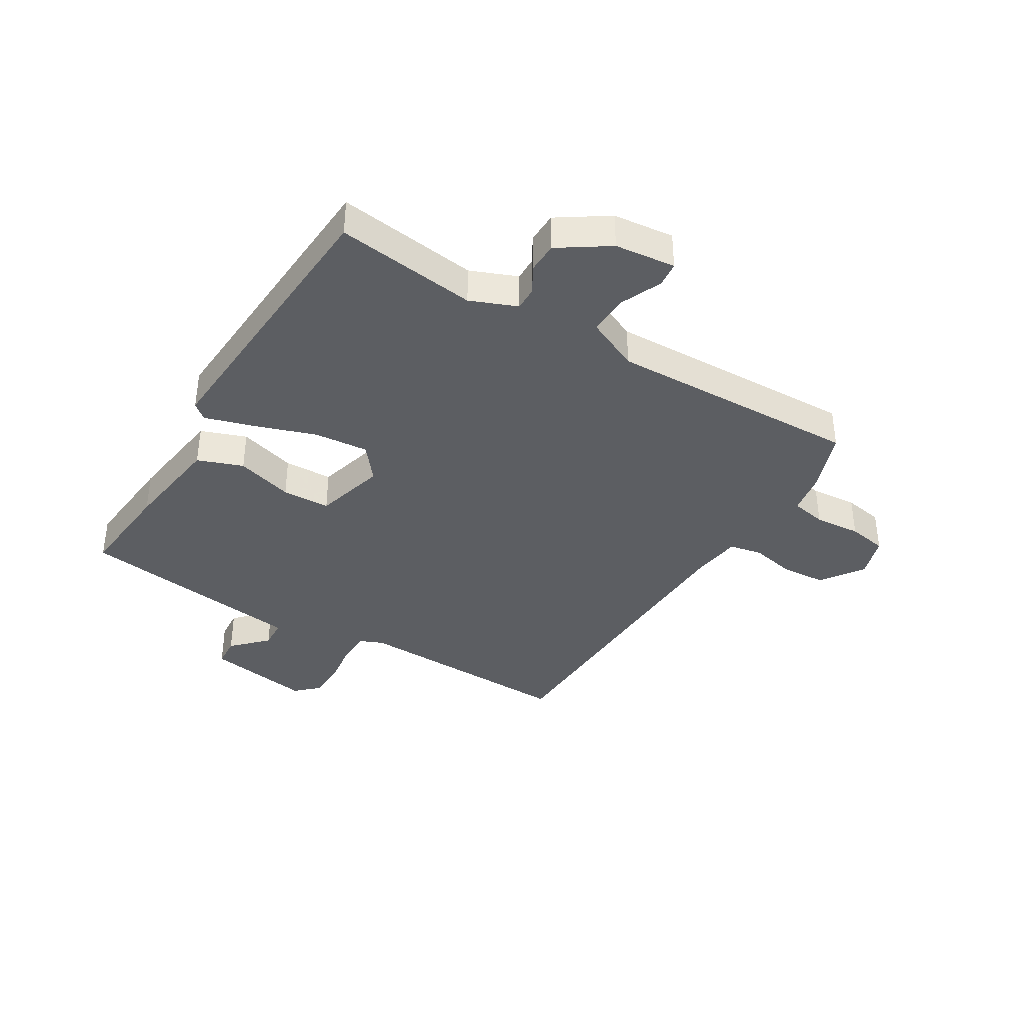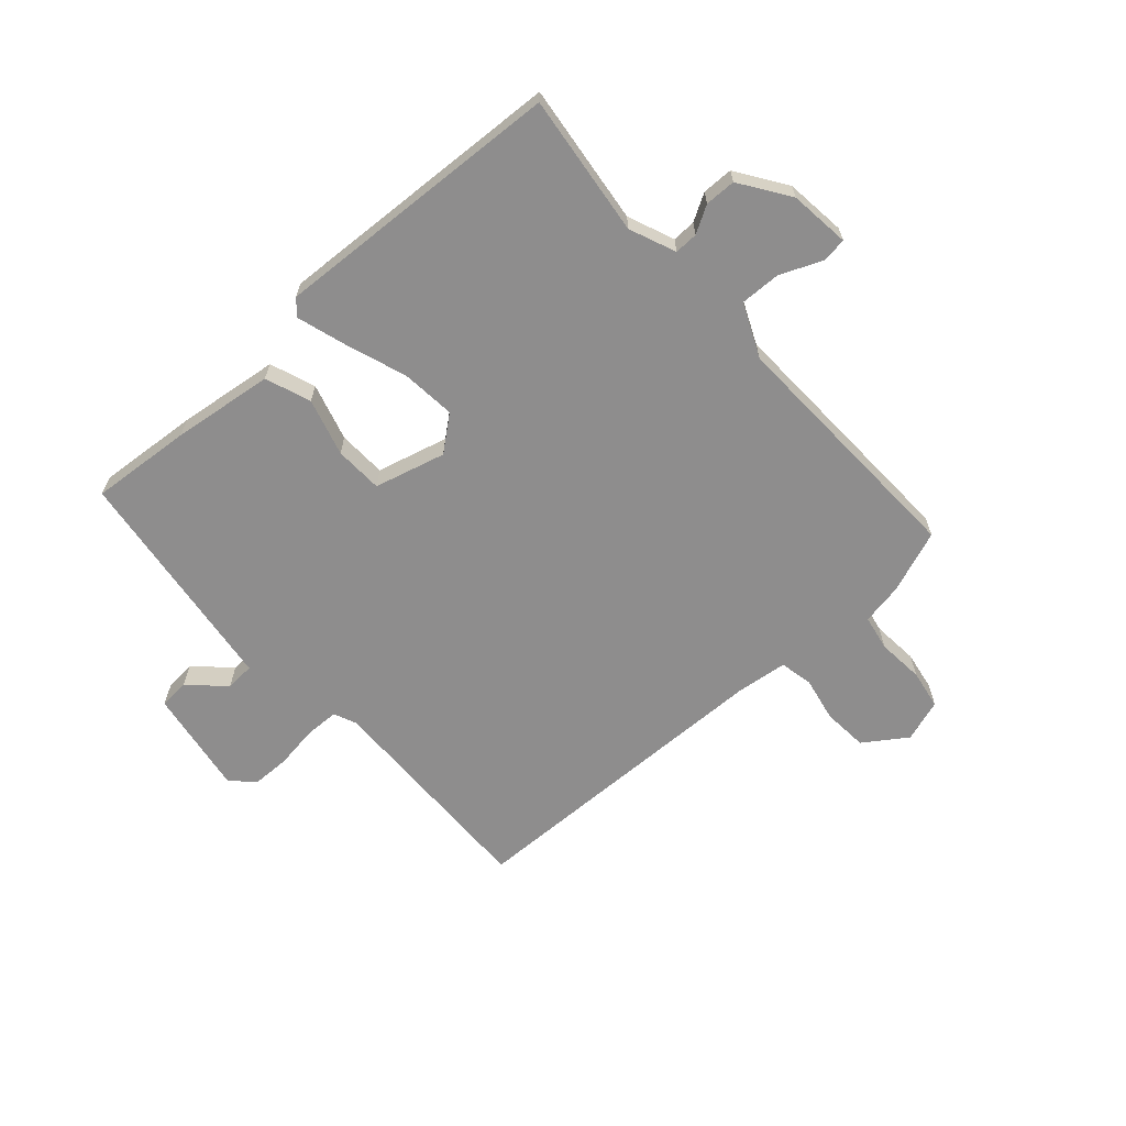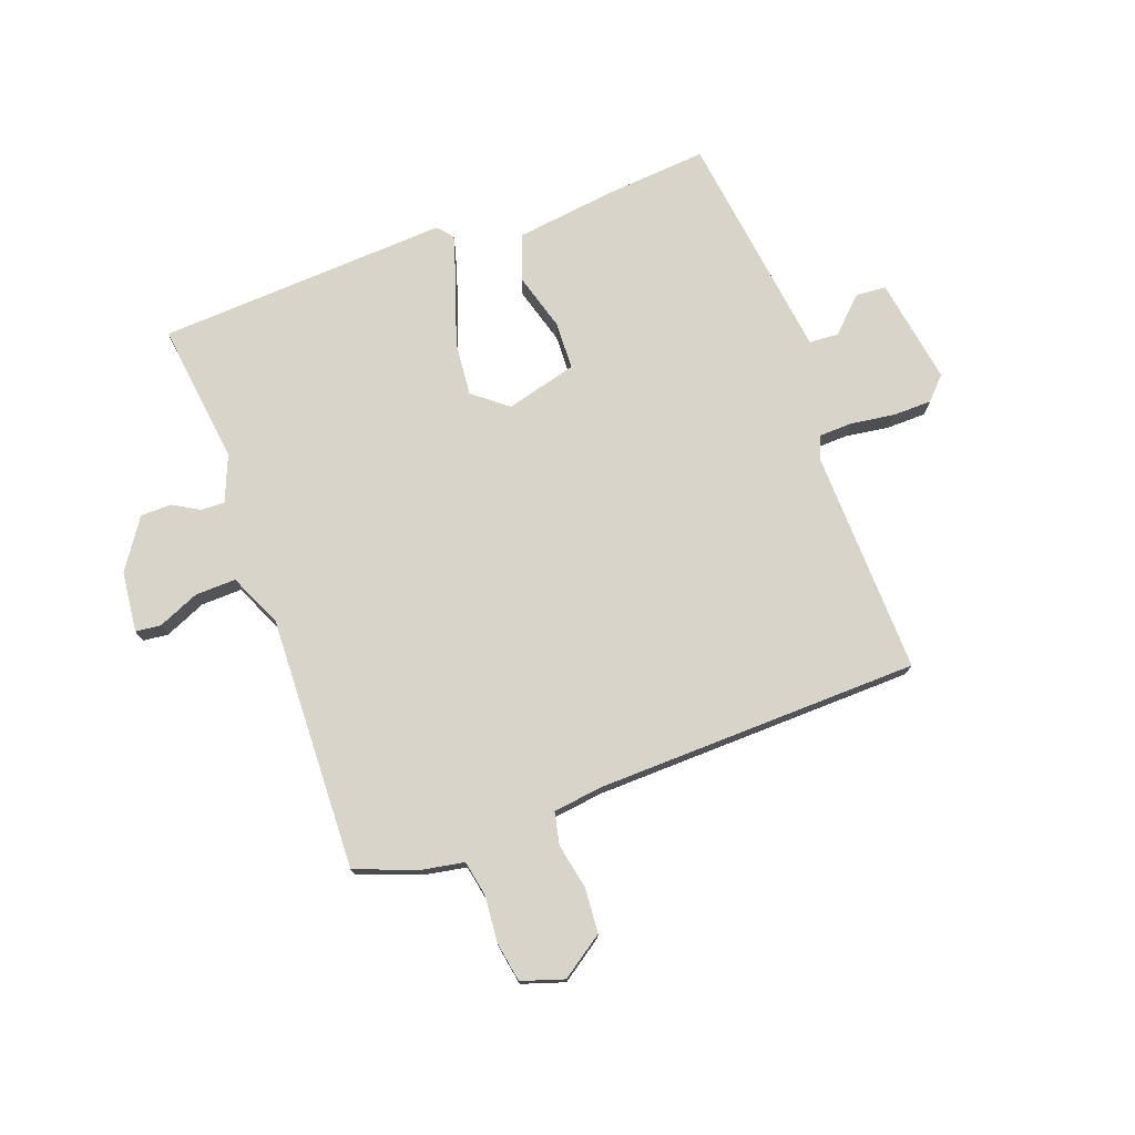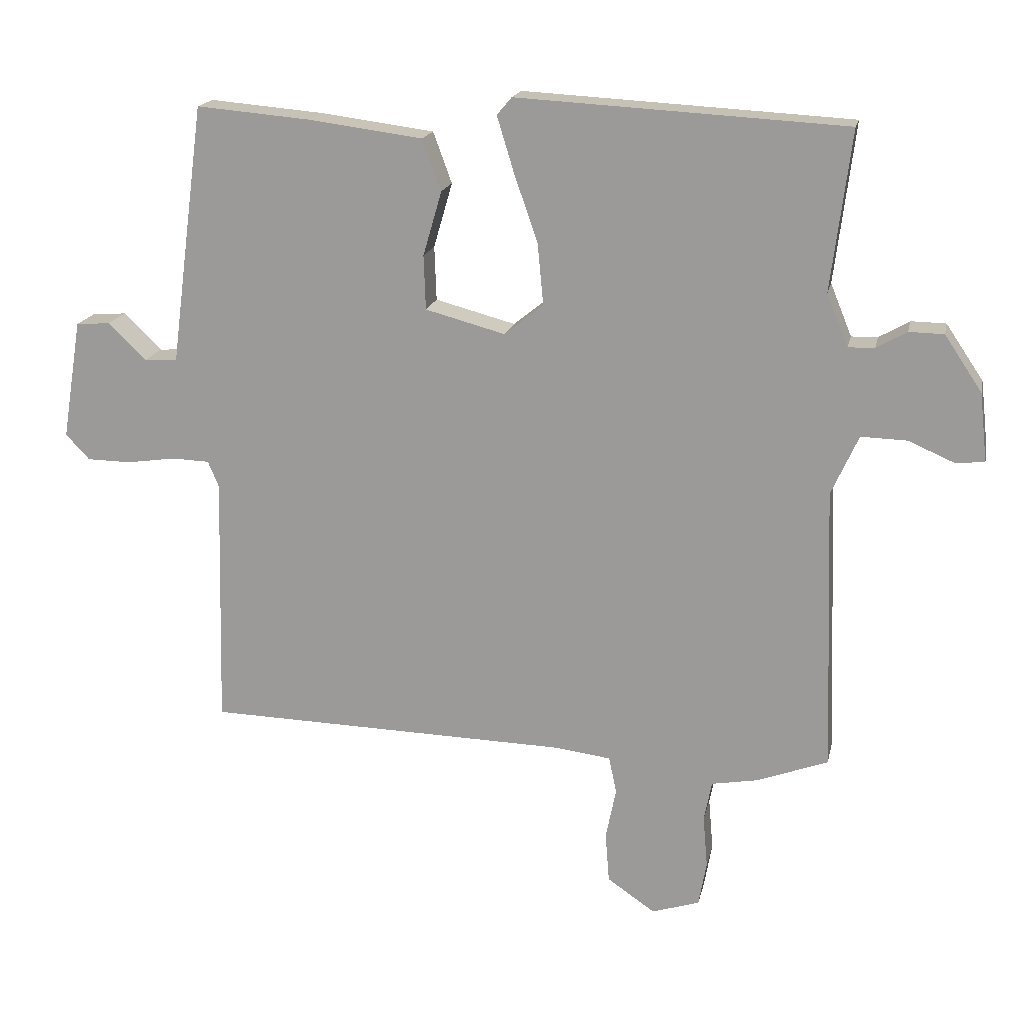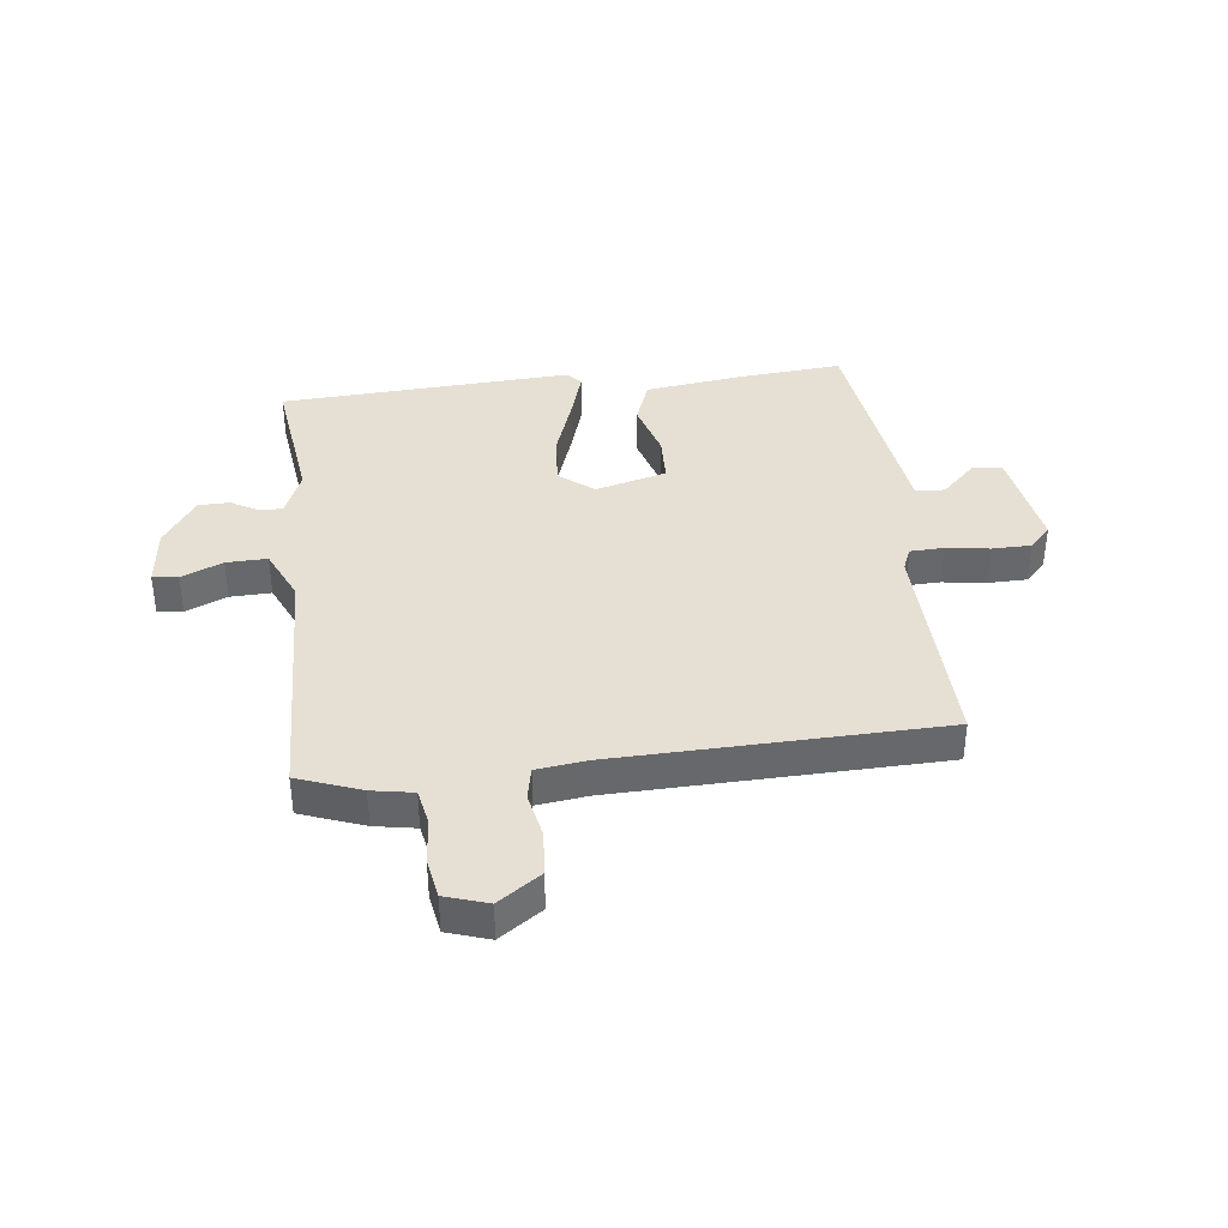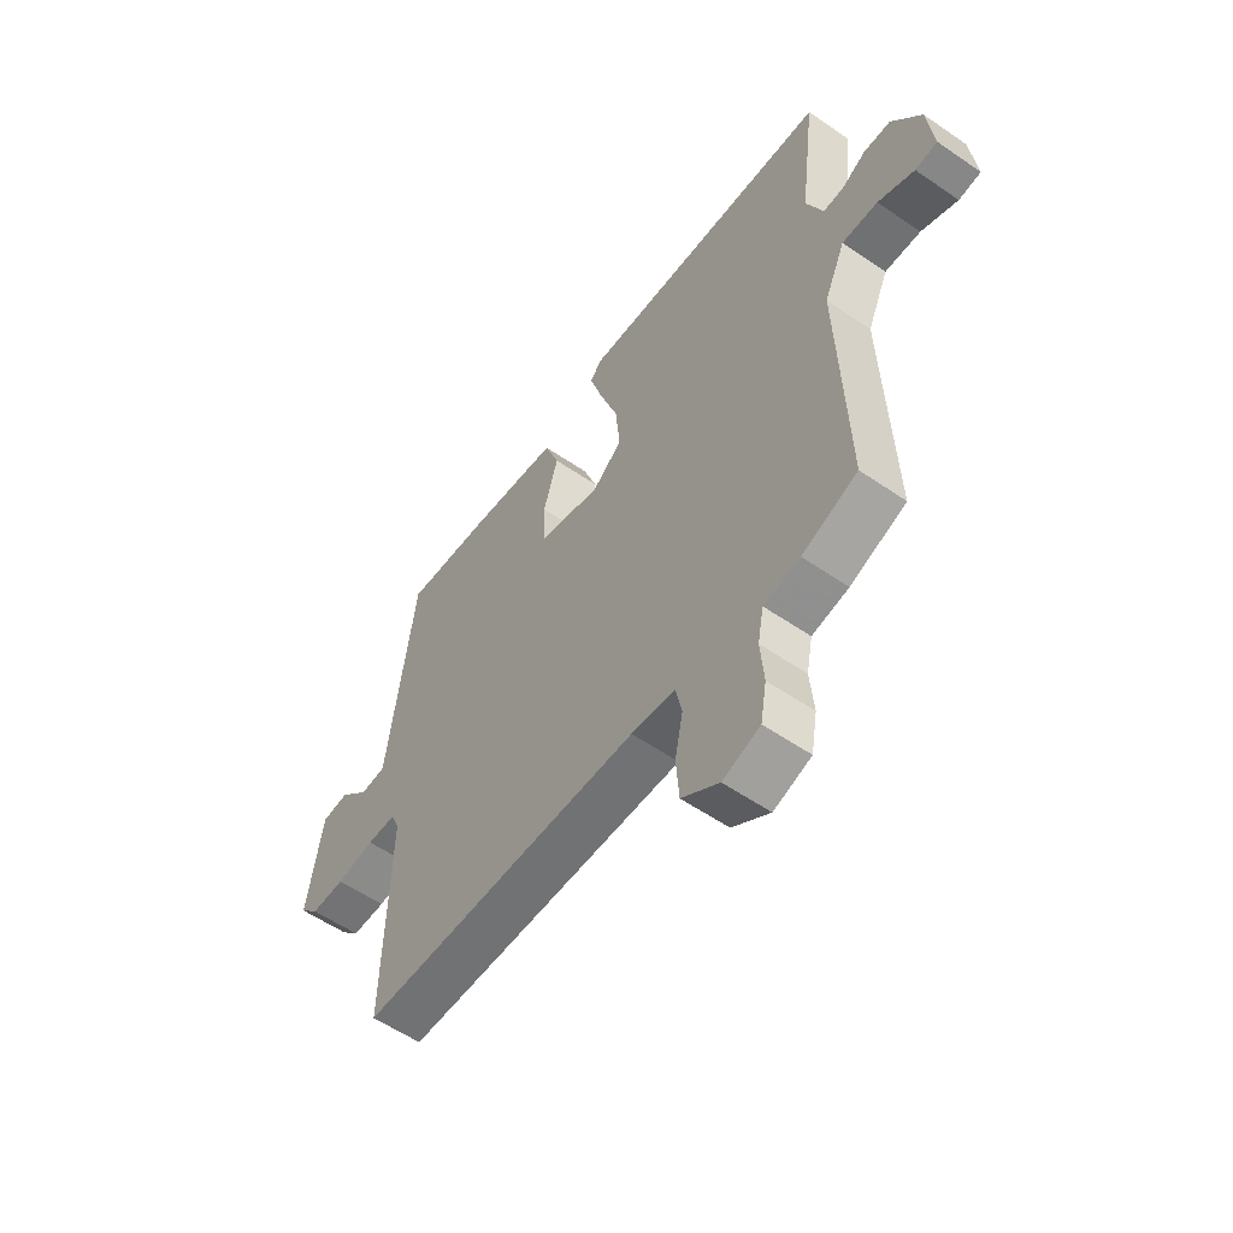
<metadata>
{"format":"obj","ext":"obj","renderer":"f3d","projection":"perspective","resolution":1024,"background":"white","views":[{"elev":-38.0,"azim":58.5,"up":"+Y"},{"elev":-64.7,"azim":41.9,"up":"+Y"},{"elev":75.3,"azim":159.9,"up":"+Y"},{"elev":17.8,"azim":11.9,"up":"+Z"},{"elev":38.1,"azim":173.2,"up":"+Y"},{"elev":-56.7,"azim":54.3,"up":"+Z"}]}
</metadata>
<code>
v -0.5 0.07 -0.5
v -0.49 0.07 -0.108
v -0.507 0.07 -0.068
v -0.565 0.07 -0.066
v -0.641 0.07 -0.077
v -0.709 0.07 -0.076
v -0.746 0.07 -0.037
v -0.716 0.07 0.148
v -0.663 0.07 0.152
v -0.604 0.07 0.095
v -0.553 0.07 0.098
v -0.529 0.07 0.281
v -0.5 0.07 0.5
v -0.324 0.07 0.485
v -0.147 0.07 0.462
v -0.118 0.07 0.383
v -0.147 0.07 0.283
v -0.144 0.07 0.199
v -0.02 0.07 0.166
v 0.04 0.07 0.214
v 0.031 0.07 0.309
v -0.006 0.07 0.416
v -0.032 0.07 0.501
v -0.009 0.07 0.528
v 0.5 0.07 0.5
v 0.469 0.07 0.253
v 0.502 0.07 0.172
v 0.543 0.07 0.173
v 0.59 0.07 0.2
v 0.644 0.07 0.199
v 0.702 0.07 0.113
v 0.714 0.07 0.007
v 0.67 0.07 0.002
v 0.598 0.07 0.033
v 0.527 0.07 0.035
v 0.485 0.07 -0.058
v 0.5 0.07 -0.5
v 0.39 0.07 -0.541
v 0.318 0.07 -0.554
v 0.306 0.07 -0.616
v 0.313 0.07 -0.697
v 0.301 0.07 -0.766
v 0.227 0.07 -0.79
v 0.153 0.07 -0.739
v 0.147 0.07 -0.661
v 0.163 0.07 -0.582
v 0.151 0.07 -0.525
v 0.063 0.07 -0.514
v -0.5 0 -0.5
v -0.49 0 -0.108
v -0.507 0 -0.068
v -0.565 0 -0.066
v -0.641 0 -0.077
v -0.709 0 -0.076
v -0.746 0 -0.037
v -0.716 0 0.148
v -0.663 0 0.152
v -0.604 0 0.095
v -0.553 0 0.098
v -0.529 0 0.281
v -0.5 0 0.5
v -0.324 0 0.485
v -0.147 0 0.462
v -0.118 0 0.383
v -0.147 0 0.283
v -0.144 0 0.199
v -0.02 0 0.166
v 0.04 0 0.214
v 0.031 0 0.309
v -0.006 0 0.416
v -0.032 0 0.501
v -0.009 0 0.528
v 0.5 0 0.5
v 0.469 0 0.253
v 0.502 0 0.172
v 0.543 0 0.173
v 0.59 0 0.2
v 0.644 0 0.199
v 0.702 0 0.113
v 0.714 0 0.007
v 0.67 0 0.002
v 0.598 0 0.033
v 0.527 0 0.035
v 0.485 0 -0.058
v 0.5 0 -0.5
v 0.39 0 -0.541
v 0.318 0 -0.554
v 0.306 0 -0.616
v 0.313 0 -0.697
v 0.301 0 -0.766
v 0.227 0 -0.79
v 0.153 0 -0.739
v 0.147 0 -0.661
v 0.163 0 -0.582
v 0.151 0 -0.525
v 0.063 0 -0.514
f 44 45 46
f 43 44 46
f 42 43 46
f 41 42 46
f 40 41 46
f 39 40 46 47
f 38 39 47
f 37 38 47
f 36 37 47
f 35 36 47 48
f 32 33 34
f 31 32 34
f 30 31 34
f 29 30 34
f 28 29 34
f 27 28 34 35
f 48 1 2
f 35 48 2
f 27 35 2
f 26 27 2
f 24 25 26
f 23 24 26
f 22 23 26
f 21 22 26
f 15 16 17
f 14 15 17
f 13 14 17
f 12 13 17
f 11 12 17
f 11 17 18
f 8 9 10
f 7 8 10
f 6 7 10
f 5 6 10
f 4 5 10
f 3 4 10 11
f 11 18 19
f 3 11 19
f 2 3 19
f 20 21 26
f 19 20 26
f 2 19 26
f 94 93 92
f 94 92 91
f 94 91 90
f 94 90 89
f 94 89 88
f 95 94 88 87
f 95 87 86
f 95 86 85
f 95 85 84
f 96 95 84 83
f 82 81 80
f 82 80 79
f 82 79 78
f 82 78 77
f 82 77 76
f 83 82 76 75
f 50 49 96
f 50 96 83
f 50 83 75
f 50 75 74
f 74 73 72
f 74 72 71
f 74 71 70
f 74 70 69
f 65 64 63
f 65 63 62
f 65 62 61
f 65 61 60
f 65 60 59
f 66 65 59
f 58 57 56
f 58 56 55
f 58 55 54
f 58 54 53
f 58 53 52
f 59 58 52 51
f 67 66 59
f 67 59 51
f 67 51 50
f 74 69 68
f 74 68 67
f 74 67 50
f 1 49 50 2
f 2 50 51 3
f 3 51 52 4
f 4 52 53 5
f 5 53 54 6
f 6 54 55 7
f 7 55 56 8
f 8 56 57 9
f 9 57 58 10
f 10 58 59 11
f 11 59 60 12
f 12 60 61 13
f 13 61 62 14
f 14 62 63 15
f 15 63 64 16
f 16 64 65 17
f 17 65 66 18
f 18 66 67 19
f 19 67 68 20
f 20 68 69 21
f 21 69 70 22
f 22 70 71 23
f 23 71 72 24
f 24 72 73 25
f 25 73 74 26
f 26 74 75 27
f 27 75 76 28
f 28 76 77 29
f 29 77 78 30
f 30 78 79 31
f 31 79 80 32
f 32 80 81 33
f 33 81 82 34
f 34 82 83 35
f 35 83 84 36
f 36 84 85 37
f 37 85 86 38
f 38 86 87 39
f 39 87 88 40
f 40 88 89 41
f 41 89 90 42
f 42 90 91 43
f 43 91 92 44
f 44 92 93 45
f 45 93 94 46
f 46 94 95 47
f 47 95 96 48
f 48 96 49 1

</code>
